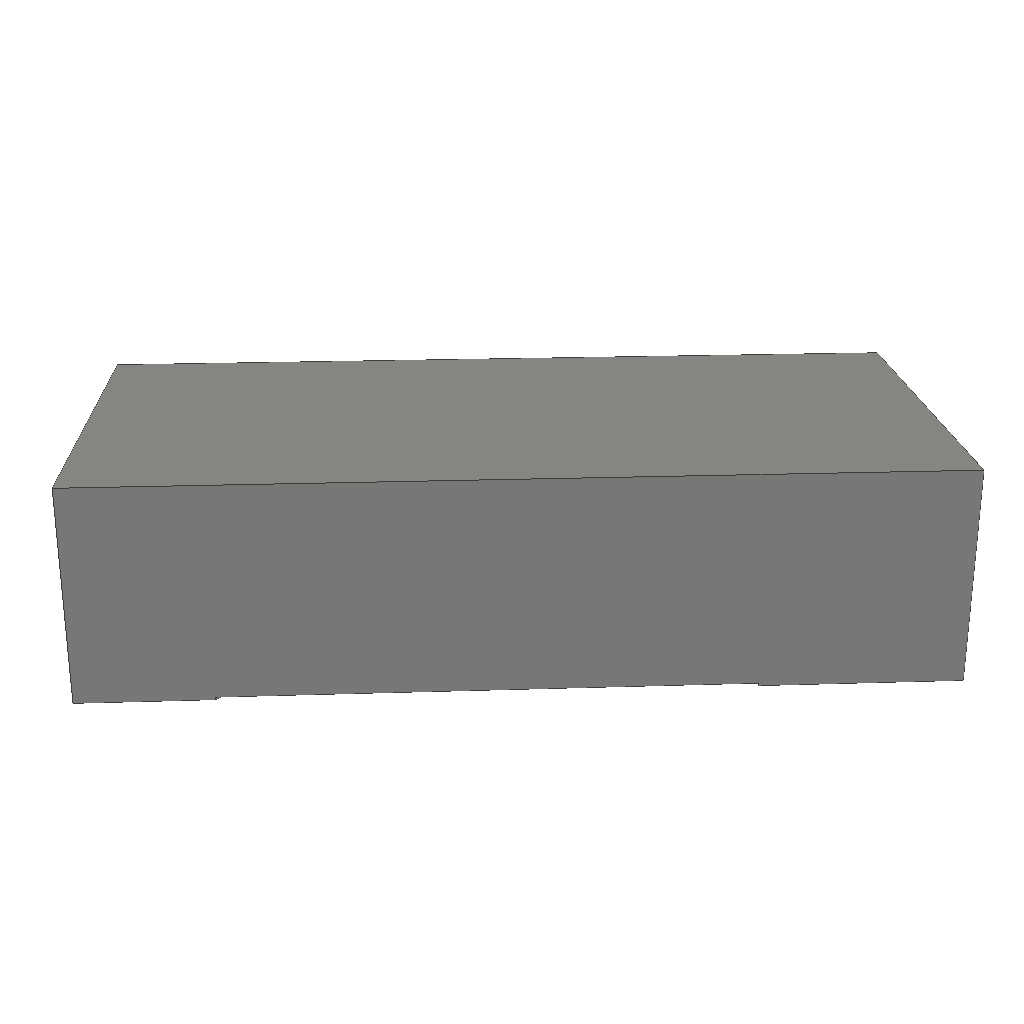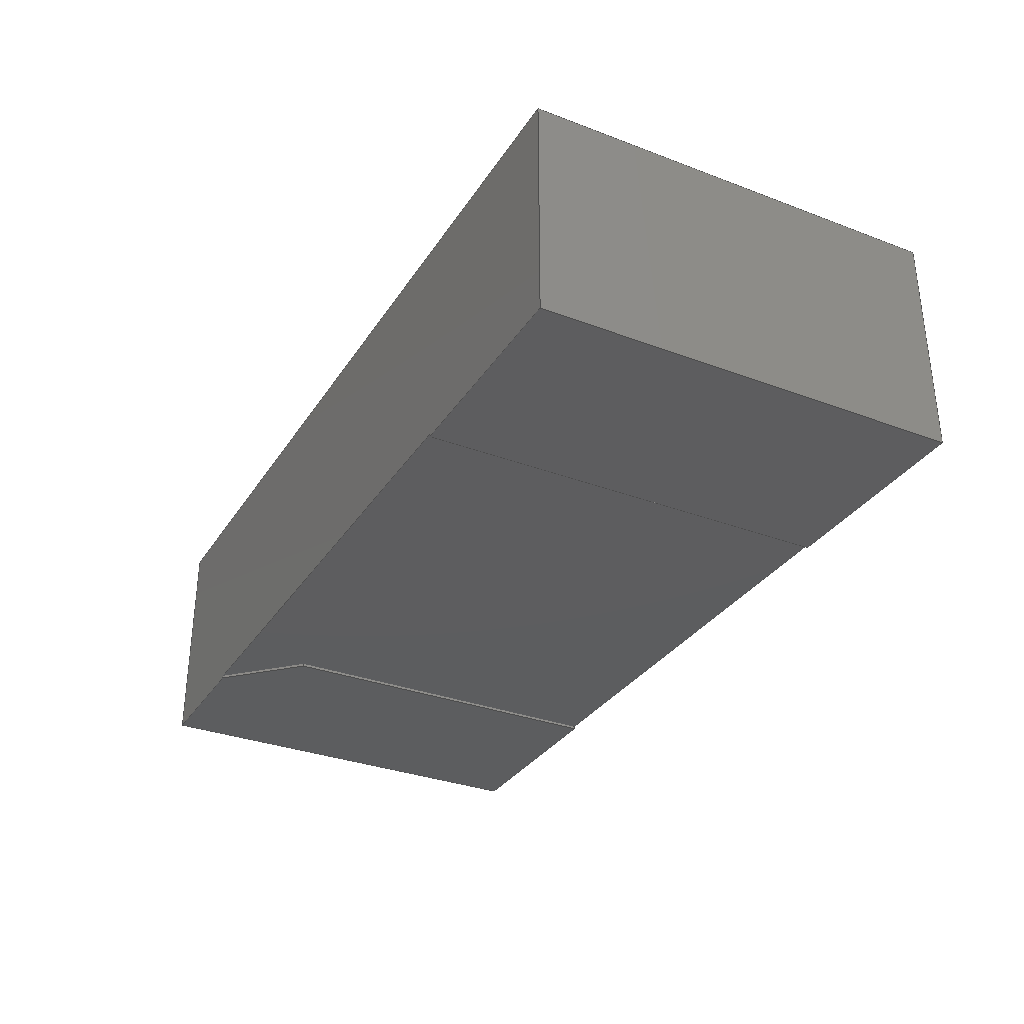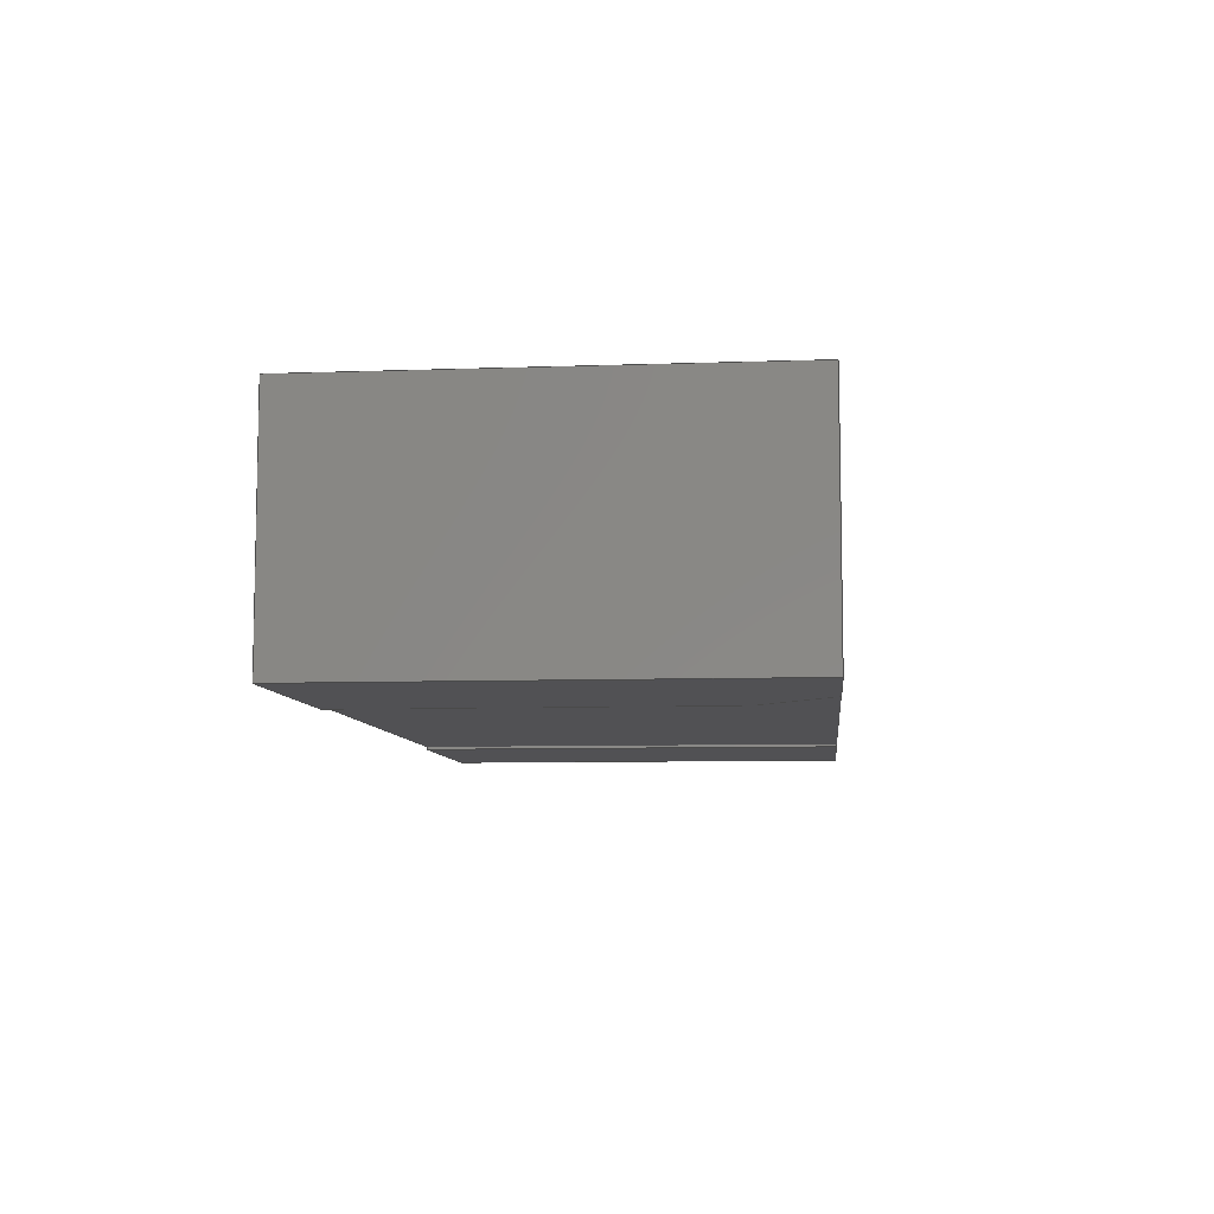
<metadata>
{"format":"step","ext":"stp","renderer":"f3d","projection":"perspective","resolution":1024,"background":"white","views":[{"elev":20.8,"azim":176.7,"up":"+Y"},{"elev":-32.3,"azim":-117.8,"up":"+Y"},{"elev":-7.8,"azim":95.7,"up":"+Y"}]}
</metadata>
<code>
ISO-10303-21;
DATA;
#1=MECHANICAL_DESIGN_GEOMETRIC_PRESENTATION_REPRESENTATION('',(#5,#6,
#7,#8,#9,#10,#11),#354);
#2=SHAPE_REPRESENTATION_RELATIONSHIP('SRR','None',#361,#3);
#3=ADVANCED_BREP_SHAPE_REPRESENTATION('',(#4),#353);
#4=MANIFOLD_SOLID_BREP('Solid1',#209);
#5=STYLED_ITEM('',(#371),#200);
#6=STYLED_ITEM('',(#371),#204);
#7=STYLED_ITEM('',(#371),#205);
#8=STYLED_ITEM('',(#371),#206);
#9=STYLED_ITEM('',(#371),#207);
#10=STYLED_ITEM('',(#371),#208);
#11=STYLED_ITEM('',(#370),#4);
#12=FACE_OUTER_BOUND('',#23,.T.);
#13=FACE_OUTER_BOUND('',#24,.T.);
#14=FACE_OUTER_BOUND('',#25,.T.);
#15=FACE_OUTER_BOUND('',#26,.T.);
#16=FACE_OUTER_BOUND('',#27,.T.);
#17=FACE_OUTER_BOUND('',#28,.T.);
#18=FACE_OUTER_BOUND('',#29,.T.);
#19=FACE_OUTER_BOUND('',#30,.T.);
#20=FACE_OUTER_BOUND('',#31,.T.);
#21=FACE_OUTER_BOUND('',#32,.T.);
#22=FACE_OUTER_BOUND('',#33,.T.);
#23=EDGE_LOOP('',(#133,#134,#135,#136));
#24=EDGE_LOOP('',(#137,#138,#139,#140));
#25=EDGE_LOOP('',(#141,#142,#143,#144,#145));
#26=EDGE_LOOP('',(#146,#147,#148,#149));
#27=EDGE_LOOP('',(#150,#151,#152,#153));
#28=EDGE_LOOP('',(#154,#155,#156,#157,#158));
#29=EDGE_LOOP('',(#159,#160,#161,#162));
#30=EDGE_LOOP('',(#163,#164,#165,#166,#167,#168,#169,#170));
#31=EDGE_LOOP('',(#171,#172,#173,#174));
#32=EDGE_LOOP('',(#175,#176,#177,#178,#179,#180,#181,#182));
#33=EDGE_LOOP('',(#183,#184,#185,#186));
#34=LINE('',#298,#61);
#35=LINE('',#300,#62);
#36=LINE('',#302,#63);
#37=LINE('',#303,#64);
#38=LINE('',#306,#65);
#39=LINE('',#308,#66);
#40=LINE('',#309,#67);
#41=LINE('',#312,#68);
#42=LINE('',#314,#69);
#43=LINE('',#316,#70);
#44=LINE('',#317,#71);
#45=LINE('',#320,#72);
#46=LINE('',#322,#73);
#47=LINE('',#323,#74);
#48=LINE('',#326,#75);
#49=LINE('',#327,#76);
#50=LINE('',#330,#77);
#51=LINE('',#332,#78);
#52=LINE('',#333,#79);
#53=LINE('',#336,#80);
#54=LINE('',#338,#81);
#55=LINE('',#339,#82);
#56=LINE('',#342,#83);
#57=LINE('',#343,#84);
#58=LINE('',#346,#85);
#59=LINE('',#347,#86);
#60=LINE('',#349,#87);
#61=VECTOR('',#247,10);
#62=VECTOR('',#248,10);
#63=VECTOR('',#249,10);
#64=VECTOR('',#250,10);
#65=VECTOR('',#253,10);
#66=VECTOR('',#254,10);
#67=VECTOR('',#255,10);
#68=VECTOR('',#258,10);
#69=VECTOR('',#259,10);
#70=VECTOR('',#260,10);
#71=VECTOR('',#261,10);
#72=VECTOR('',#264,10);
#73=VECTOR('',#265,10);
#74=VECTOR('',#266,10);
#75=VECTOR('',#269,10);
#76=VECTOR('',#270,10);
#77=VECTOR('',#273,10);
#78=VECTOR('',#274,10);
#79=VECTOR('',#275,10);
#80=VECTOR('',#278,10);
#81=VECTOR('',#279,10);
#82=VECTOR('',#280,10);
#83=VECTOR('',#283,10);
#84=VECTOR('',#284,10);
#85=VECTOR('',#287,10);
#86=VECTOR('',#288,10);
#87=VECTOR('',#291,10);
#88=VERTEX_POINT('',#296);
#89=VERTEX_POINT('',#297);
#90=VERTEX_POINT('',#299);
#91=VERTEX_POINT('',#301);
#92=VERTEX_POINT('',#305);
#93=VERTEX_POINT('',#307);
#94=VERTEX_POINT('',#311);
#95=VERTEX_POINT('',#313);
#96=VERTEX_POINT('',#315);
#97=VERTEX_POINT('',#319);
#98=VERTEX_POINT('',#321);
#99=VERTEX_POINT('',#325);
#100=VERTEX_POINT('',#329);
#101=VERTEX_POINT('',#331);
#102=VERTEX_POINT('',#335);
#103=VERTEX_POINT('',#337);
#104=VERTEX_POINT('',#341);
#105=VERTEX_POINT('',#345);
#106=EDGE_CURVE('',#88,#89,#34,.T.);
#107=EDGE_CURVE('',#88,#90,#35,.T.);
#108=EDGE_CURVE('',#91,#90,#36,.T.);
#109=EDGE_CURVE('',#89,#91,#37,.T.);
#110=EDGE_CURVE('',#92,#91,#38,.T.);
#111=EDGE_CURVE('',#90,#93,#39,.T.);
#112=EDGE_CURVE('',#93,#92,#40,.T.);
#113=EDGE_CURVE('',#94,#89,#41,.T.);
#114=EDGE_CURVE('',#94,#95,#42,.T.);
#115=EDGE_CURVE('',#95,#96,#43,.T.);
#116=EDGE_CURVE('',#88,#96,#44,.T.);
#117=EDGE_CURVE('',#94,#97,#45,.T.);
#118=EDGE_CURVE('',#98,#97,#46,.T.);
#119=EDGE_CURVE('',#95,#98,#47,.T.);
#120=EDGE_CURVE('',#99,#98,#48,.T.);
#121=EDGE_CURVE('',#96,#99,#49,.T.);
#122=EDGE_CURVE('',#97,#100,#50,.T.);
#123=EDGE_CURVE('',#100,#101,#51,.T.);
#124=EDGE_CURVE('',#101,#99,#52,.T.);
#125=EDGE_CURVE('',#102,#93,#53,.T.);
#126=EDGE_CURVE('',#103,#102,#54,.T.);
#127=EDGE_CURVE('',#92,#103,#55,.T.);
#128=EDGE_CURVE('',#104,#103,#56,.T.);
#129=EDGE_CURVE('',#100,#104,#57,.T.);
#130=EDGE_CURVE('',#105,#104,#58,.T.);
#131=EDGE_CURVE('',#101,#105,#59,.T.);
#132=EDGE_CURVE('',#102,#105,#60,.T.);
#133=ORIENTED_EDGE('',*,*,#106,.F.);
#134=ORIENTED_EDGE('',*,*,#107,.T.);
#135=ORIENTED_EDGE('',*,*,#108,.F.);
#136=ORIENTED_EDGE('',*,*,#109,.F.);
#137=ORIENTED_EDGE('',*,*,#110,.T.);
#138=ORIENTED_EDGE('',*,*,#108,.T.);
#139=ORIENTED_EDGE('',*,*,#111,.T.);
#140=ORIENTED_EDGE('',*,*,#112,.T.);
#141=ORIENTED_EDGE('',*,*,#106,.T.);
#142=ORIENTED_EDGE('',*,*,#113,.F.);
#143=ORIENTED_EDGE('',*,*,#114,.T.);
#144=ORIENTED_EDGE('',*,*,#115,.T.);
#145=ORIENTED_EDGE('',*,*,#116,.F.);
#146=ORIENTED_EDGE('',*,*,#114,.F.);
#147=ORIENTED_EDGE('',*,*,#117,.T.);
#148=ORIENTED_EDGE('',*,*,#118,.F.);
#149=ORIENTED_EDGE('',*,*,#119,.F.);
#150=ORIENTED_EDGE('',*,*,#115,.F.);
#151=ORIENTED_EDGE('',*,*,#119,.T.);
#152=ORIENTED_EDGE('',*,*,#120,.F.);
#153=ORIENTED_EDGE('',*,*,#121,.F.);
#154=ORIENTED_EDGE('',*,*,#120,.T.);
#155=ORIENTED_EDGE('',*,*,#118,.T.);
#156=ORIENTED_EDGE('',*,*,#122,.T.);
#157=ORIENTED_EDGE('',*,*,#123,.T.);
#158=ORIENTED_EDGE('',*,*,#124,.T.);
#159=ORIENTED_EDGE('',*,*,#125,.F.);
#160=ORIENTED_EDGE('',*,*,#126,.F.);
#161=ORIENTED_EDGE('',*,*,#127,.F.);
#162=ORIENTED_EDGE('',*,*,#112,.F.);
#163=ORIENTED_EDGE('',*,*,#113,.T.);
#164=ORIENTED_EDGE('',*,*,#109,.T.);
#165=ORIENTED_EDGE('',*,*,#110,.F.);
#166=ORIENTED_EDGE('',*,*,#127,.T.);
#167=ORIENTED_EDGE('',*,*,#128,.F.);
#168=ORIENTED_EDGE('',*,*,#129,.F.);
#169=ORIENTED_EDGE('',*,*,#122,.F.);
#170=ORIENTED_EDGE('',*,*,#117,.F.);
#171=ORIENTED_EDGE('',*,*,#129,.T.);
#172=ORIENTED_EDGE('',*,*,#130,.F.);
#173=ORIENTED_EDGE('',*,*,#131,.F.);
#174=ORIENTED_EDGE('',*,*,#123,.F.);
#175=ORIENTED_EDGE('',*,*,#116,.T.);
#176=ORIENTED_EDGE('',*,*,#121,.T.);
#177=ORIENTED_EDGE('',*,*,#124,.F.);
#178=ORIENTED_EDGE('',*,*,#131,.T.);
#179=ORIENTED_EDGE('',*,*,#132,.F.);
#180=ORIENTED_EDGE('',*,*,#125,.T.);
#181=ORIENTED_EDGE('',*,*,#111,.F.);
#182=ORIENTED_EDGE('',*,*,#107,.F.);
#183=ORIENTED_EDGE('',*,*,#132,.T.);
#184=ORIENTED_EDGE('',*,*,#130,.T.);
#185=ORIENTED_EDGE('',*,*,#128,.T.);
#186=ORIENTED_EDGE('',*,*,#126,.T.);
#187=PLANE('',#232);
#188=PLANE('',#233);
#189=PLANE('',#234);
#190=PLANE('',#235);
#191=PLANE('',#236);
#192=PLANE('',#237);
#193=PLANE('',#238);
#194=PLANE('',#239);
#195=PLANE('',#240);
#196=PLANE('',#241);
#197=PLANE('',#242);
#198=ADVANCED_FACE('',(#12),#187,.T.);
#199=ADVANCED_FACE('',(#13),#188,.T.);
#200=ADVANCED_FACE('',(#14),#189,.F.);
#201=ADVANCED_FACE('',(#15),#190,.T.);
#202=ADVANCED_FACE('',(#16),#191,.T.);
#203=ADVANCED_FACE('',(#17),#192,.T.);
#204=ADVANCED_FACE('',(#18),#193,.T.);
#205=ADVANCED_FACE('',(#19),#194,.T.);
#206=ADVANCED_FACE('',(#20),#195,.T.);
#207=ADVANCED_FACE('',(#21),#196,.T.);
#208=ADVANCED_FACE('',(#22),#197,.T.);
#209=CLOSED_SHELL('',(#198,#199,#200,#201,#202,#203,#204,#205,#206,#207,
#208));
#210=DERIVED_UNIT_ELEMENT(#213,1);
#211=DERIVED_UNIT_ELEMENT(#356,-3);
#212=DIMENSIONAL_EXPONENTS(0,1,0,0,0,0,0);
#213=(
CONVERSION_BASED_UNIT('gram',#215)
MASS_UNIT()
NAMED_UNIT(#212)
);
#214=(
MASS_UNIT()
NAMED_UNIT(*)
SI_UNIT(.KILO.,.GRAM.)
);
#215=MASS_MEASURE_WITH_UNIT(MASS_MEASURE(0.001),#214);
#216=DERIVED_UNIT((#210,#211));
#217=MEASURE_REPRESENTATION_ITEM('density measure',
POSITIVE_RATIO_MEASURE(1),#216);
#218=PROPERTY_DEFINITION_REPRESENTATION(#223,#220);
#219=PROPERTY_DEFINITION_REPRESENTATION(#224,#221);
#220=REPRESENTATION('material name',(#222),#353);
#221=REPRESENTATION('density',(#217),#353);
#222=DESCRIPTIVE_REPRESENTATION_ITEM('Generic','Generic');
#223=PROPERTY_DEFINITION('material property','material name',#363);
#224=PROPERTY_DEFINITION('material property','density of part',#363);
#225=DATE_TIME_ROLE('creation_date');
#226=APPLIED_DATE_AND_TIME_ASSIGNMENT(#227,#225,(#363));
#227=DATE_AND_TIME(#228,#229);
#228=CALENDAR_DATE(2024,27,12);
#229=LOCAL_TIME(0,0,0,#230);
#230=COORDINATED_UNIVERSAL_TIME_OFFSET(0,0,.BEHIND.);
#231=AXIS2_PLACEMENT_3D('',#294,#243,#244);
#232=AXIS2_PLACEMENT_3D('',#295,#245,#246);
#233=AXIS2_PLACEMENT_3D('',#304,#251,#252);
#234=AXIS2_PLACEMENT_3D('',#310,#256,#257);
#235=AXIS2_PLACEMENT_3D('',#318,#262,#263);
#236=AXIS2_PLACEMENT_3D('',#324,#267,#268);
#237=AXIS2_PLACEMENT_3D('',#328,#271,#272);
#238=AXIS2_PLACEMENT_3D('',#334,#276,#277);
#239=AXIS2_PLACEMENT_3D('',#340,#281,#282);
#240=AXIS2_PLACEMENT_3D('',#344,#285,#286);
#241=AXIS2_PLACEMENT_3D('',#348,#289,#290);
#242=AXIS2_PLACEMENT_3D('',#350,#292,#293);
#243=DIRECTION('axis',(0,0,1));
#244=DIRECTION('refdir',(1,0,0));
#245=DIRECTION('center_axis',(1,0,0));
#246=DIRECTION('ref_axis',(0,0,1));
#247=DIRECTION('',(0,0,-1));
#248=DIRECTION('',(0,-1,0));
#249=DIRECTION('',(0,0,1));
#250=DIRECTION('',(0,-1,0));
#251=DIRECTION('center_axis',(0,-1,0));
#252=DIRECTION('ref_axis',(0,0,-1));
#253=DIRECTION('',(1,0,0));
#254=DIRECTION('',(-1,0,0));
#255=DIRECTION('',(0,0,-1));
#256=DIRECTION('center_axis',(0,1,0));
#257=DIRECTION('ref_axis',(0,0,1));
#258=DIRECTION('',(-1,0,0));
#259=DIRECTION('',(-0.7071,0,0.7071));
#260=DIRECTION('',(0,0,1));
#261=DIRECTION('',(1,0,0));
#262=DIRECTION('center_axis',(-0.7071,0,-0.7071));
#263=DIRECTION('ref_axis',(0.7071,0,-0.7071));
#264=DIRECTION('',(0,-1,0));
#265=DIRECTION('',(0.7071,0,-0.7071));
#266=DIRECTION('',(0,-1,0));
#267=DIRECTION('center_axis',(-1,0,0));
#268=DIRECTION('ref_axis',(0,0,-1));
#269=DIRECTION('',(0,0,-1));
#270=DIRECTION('',(0,-1,0));
#271=DIRECTION('center_axis',(0,-1,0));
#272=DIRECTION('ref_axis',(0,0,-1));
#273=DIRECTION('',(1,0,0));
#274=DIRECTION('',(0,0,1));
#275=DIRECTION('',(-1,0,0));
#276=DIRECTION('center_axis',(-1,0,0));
#277=DIRECTION('ref_axis',(0,0,1));
#278=DIRECTION('',(0,-1,0));
#279=DIRECTION('',(0,0,1));
#280=DIRECTION('',(0,1,0));
#281=DIRECTION('center_axis',(0,0,-1));
#282=DIRECTION('ref_axis',(-1,0,0));
#283=DIRECTION('',(-1,0,0));
#284=DIRECTION('',(0,1,0));
#285=DIRECTION('center_axis',(1,0,0));
#286=DIRECTION('ref_axis',(0,0,-1));
#287=DIRECTION('',(0,0,-1));
#288=DIRECTION('',(0,1,0));
#289=DIRECTION('center_axis',(0,0,1));
#290=DIRECTION('ref_axis',(1,0,0));
#291=DIRECTION('',(1,0,0));
#292=DIRECTION('center_axis',(0,1,0));
#293=DIRECTION('ref_axis',(0,0,1));
#294=CARTESIAN_POINT('',(0,0,0));
#295=CARTESIAN_POINT('Origin',(-0.85,0,-0.75));
#296=CARTESIAN_POINT('',(-0.85,0,0.75));
#297=CARTESIAN_POINT('',(-0.85,0,-0.75));
#298=CARTESIAN_POINT('',(-0.85,0,-0.375));
#299=CARTESIAN_POINT('',(-0.85,-0.01,0.75));
#300=CARTESIAN_POINT('',(-0.85,0,0.75));
#301=CARTESIAN_POINT('',(-0.85,-0.01,-0.75));
#302=CARTESIAN_POINT('',(-0.85,-0.01,-0.75));
#303=CARTESIAN_POINT('',(-0.85,0,-0.75));
#304=CARTESIAN_POINT('Origin',(-1.225,-0.01,0));
#305=CARTESIAN_POINT('',(-1.6,-0.01,-0.75));
#306=CARTESIAN_POINT('',(-1.6,-0.01,-0.75));
#307=CARTESIAN_POINT('',(-1.6,-0.01,0.75));
#308=CARTESIAN_POINT('',(1.6,-0.01,0.75));
#309=CARTESIAN_POINT('',(-1.6,-0.01,0.75));
#310=CARTESIAN_POINT('Origin',(0,0,0));
#311=CARTESIAN_POINT('',(1.1,0,-0.75));
#312=CARTESIAN_POINT('',(1.6,0,-0.75));
#313=CARTESIAN_POINT('',(0.85,0,-0.5));
#314=CARTESIAN_POINT('',(0.5125,0,-0.1625));
#315=CARTESIAN_POINT('',(0.85,0,0.75));
#316=CARTESIAN_POINT('',(0.85,0,0.375));
#317=CARTESIAN_POINT('',(-1.6,0,0.75));
#318=CARTESIAN_POINT('Origin',(0.85,0,-0.5));
#319=CARTESIAN_POINT('',(1.1,-0.01,-0.75));
#320=CARTESIAN_POINT('',(1.1,0,-0.75));
#321=CARTESIAN_POINT('',(0.85,-0.01,-0.5));
#322=CARTESIAN_POINT('',(0.85,-0.01,-0.5));
#323=CARTESIAN_POINT('',(0.85,0,-0.5));
#324=CARTESIAN_POINT('Origin',(0.85,0,0.75));
#325=CARTESIAN_POINT('',(0.85,-0.01,0.75));
#326=CARTESIAN_POINT('',(0.85,-0.01,0.75));
#327=CARTESIAN_POINT('',(0.85,0,0.75));
#328=CARTESIAN_POINT('Origin',(1.225,-0.01,0));
#329=CARTESIAN_POINT('',(1.6,-0.01,-0.75));
#330=CARTESIAN_POINT('',(1.1,-0.01,-0.75));
#331=CARTESIAN_POINT('',(1.6,-0.01,0.75));
#332=CARTESIAN_POINT('',(1.6,-0.01,-0.75));
#333=CARTESIAN_POINT('',(1.6,-0.01,0.75));
#334=CARTESIAN_POINT('Origin',(-1.6,0,-0.75));
#335=CARTESIAN_POINT('',(-1.6,0.8,0.75));
#336=CARTESIAN_POINT('',(-1.6,0,0.75));
#337=CARTESIAN_POINT('',(-1.6,0.8,-0.75));
#338=CARTESIAN_POINT('',(-1.6,0.8,-0.75));
#339=CARTESIAN_POINT('',(-1.6,0,-0.75));
#340=CARTESIAN_POINT('Origin',(1.6,0,-0.75));
#341=CARTESIAN_POINT('',(1.6,0.8,-0.75));
#342=CARTESIAN_POINT('',(1.6,0.8,-0.75));
#343=CARTESIAN_POINT('',(1.6,0,-0.75));
#344=CARTESIAN_POINT('Origin',(1.6,0,0.75));
#345=CARTESIAN_POINT('',(1.6,0.8,0.75));
#346=CARTESIAN_POINT('',(1.6,0.8,0.75));
#347=CARTESIAN_POINT('',(1.6,0,0.75));
#348=CARTESIAN_POINT('Origin',(-1.6,0,0.75));
#349=CARTESIAN_POINT('',(-1.6,0.8,0.75));
#350=CARTESIAN_POINT('Origin',(0,0.8,0));
#351=UNCERTAINTY_MEASURE_WITH_UNIT(LENGTH_MEASURE(0.01),#355,
'DISTANCE_ACCURACY_VALUE',
'Maximum model space distance between geometric entities at asserted c
onnectivities');
#352=UNCERTAINTY_MEASURE_WITH_UNIT(LENGTH_MEASURE(0.01),#355,
'DISTANCE_ACCURACY_VALUE',
'Maximum model space distance between geometric entities at asserted c
onnectivities');
#353=(
GEOMETRIC_REPRESENTATION_CONTEXT(3)
GLOBAL_UNCERTAINTY_ASSIGNED_CONTEXT((#351))
GLOBAL_UNIT_ASSIGNED_CONTEXT((#355,#357,#358))
REPRESENTATION_CONTEXT('','3D')
);
#354=(
GEOMETRIC_REPRESENTATION_CONTEXT(3)
GLOBAL_UNCERTAINTY_ASSIGNED_CONTEXT((#352))
GLOBAL_UNIT_ASSIGNED_CONTEXT((#355,#357,#358))
REPRESENTATION_CONTEXT('','3D')
);
#355=(
LENGTH_UNIT()
NAMED_UNIT(*)
SI_UNIT(.MILLI.,.METRE.)
);
#356=(
LENGTH_UNIT()
NAMED_UNIT(*)
SI_UNIT(.CENTI.,.METRE.)
);
#357=(
NAMED_UNIT(*)
PLANE_ANGLE_UNIT()
SI_UNIT($,.RADIAN.)
);
#358=(
NAMED_UNIT(*)
SI_UNIT($,.STERADIAN.)
SOLID_ANGLE_UNIT()
);
#359=SHAPE_DEFINITION_REPRESENTATION(#360,#361);
#360=PRODUCT_DEFINITION_SHAPE('',$,#363);
#361=SHAPE_REPRESENTATION('',(#231),#353);
#362=PRODUCT_DEFINITION_CONTEXT('part definition',#367,'design');
#363=PRODUCT_DEFINITION('32kHz-crystal','32kHz-crystal',#364,#362);
#364=PRODUCT_DEFINITION_FORMATION('',$,#369);
#365=PRODUCT_RELATED_PRODUCT_CATEGORY('32kHz-crystal','32kHz-crystal',(#369));
#366=APPLICATION_PROTOCOL_DEFINITION('international standard',
'automotive_design',2009,#367);
#367=APPLICATION_CONTEXT(
'Core Data for Automotive Mechanical Design Process');
#368=PRODUCT_CONTEXT('part definition',#367,'mechanical');
#369=PRODUCT('32kHz-crystal','32kHz-crystal',$,(#368));
#370=PRESENTATION_STYLE_ASSIGNMENT((#372));
#371=PRESENTATION_STYLE_ASSIGNMENT((#373));
#372=SURFACE_STYLE_USAGE(.BOTH.,#378);
#373=SURFACE_STYLE_USAGE(.BOTH.,#379);
#374=SURFACE_STYLE_RENDERING_WITH_PROPERTIES($,#386,(#376));
#375=SURFACE_STYLE_RENDERING_WITH_PROPERTIES($,#387,(#377));
#376=SURFACE_STYLE_TRANSPARENT(0);
#377=SURFACE_STYLE_TRANSPARENT(0);
#378=SURFACE_SIDE_STYLE('',(#380,#374));
#379=SURFACE_SIDE_STYLE('',(#381,#375));
#380=SURFACE_STYLE_FILL_AREA(#382);
#381=SURFACE_STYLE_FILL_AREA(#383);
#382=FILL_AREA_STYLE('',(#384));
#383=FILL_AREA_STYLE('',(#385));
#384=FILL_AREA_STYLE_COLOUR('',#386);
#385=FILL_AREA_STYLE_COLOUR('',#387);
#386=COLOUR_RGB('',0.749,0.749,0.749);
#387=COLOUR_RGB('',0.9608,0.9608,0.9608);
ENDSEC;
END-ISO-10303-21;

</code>
